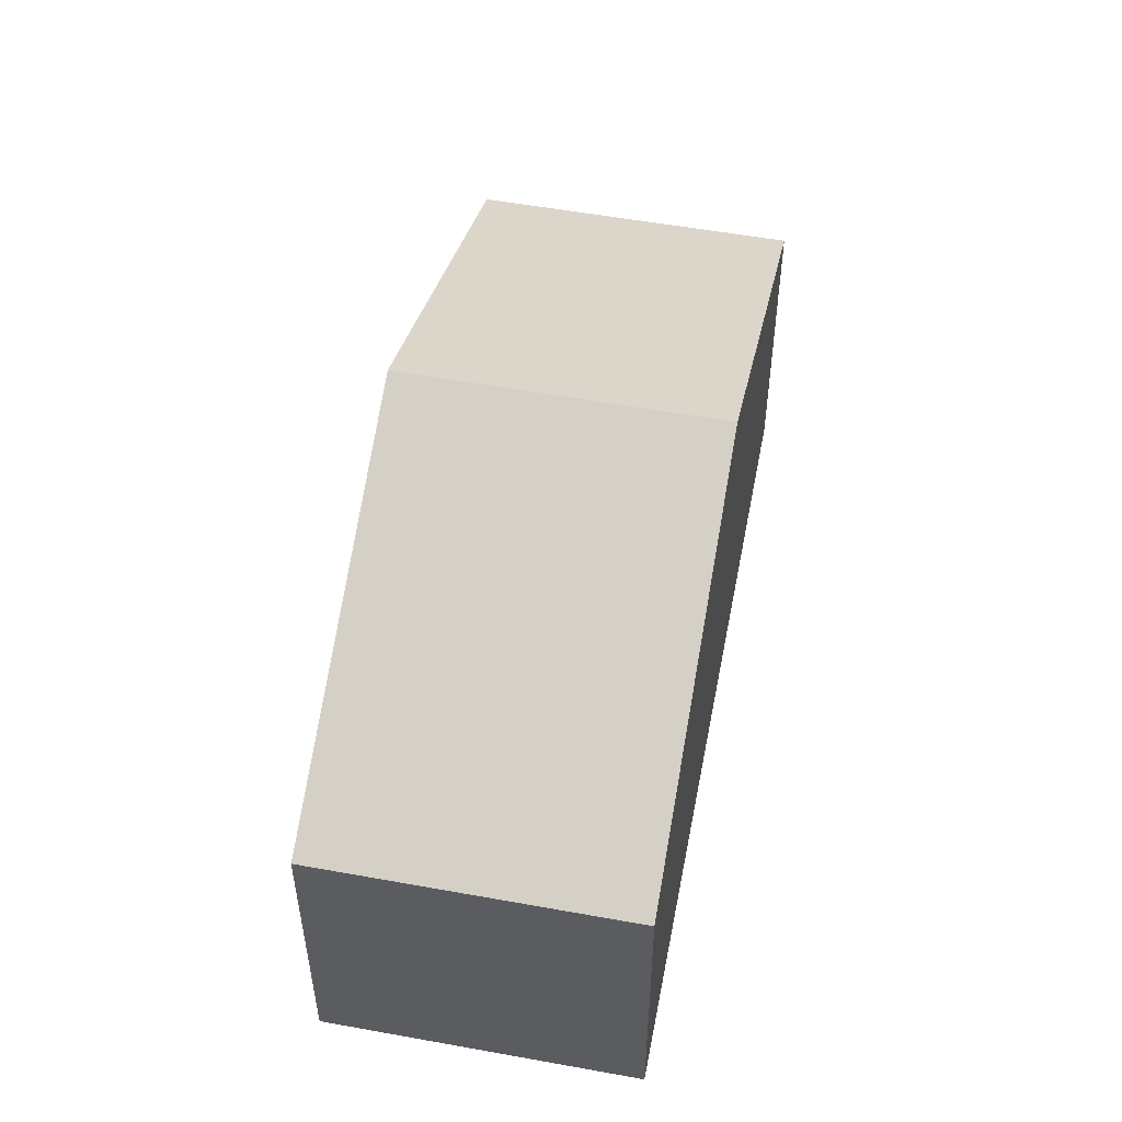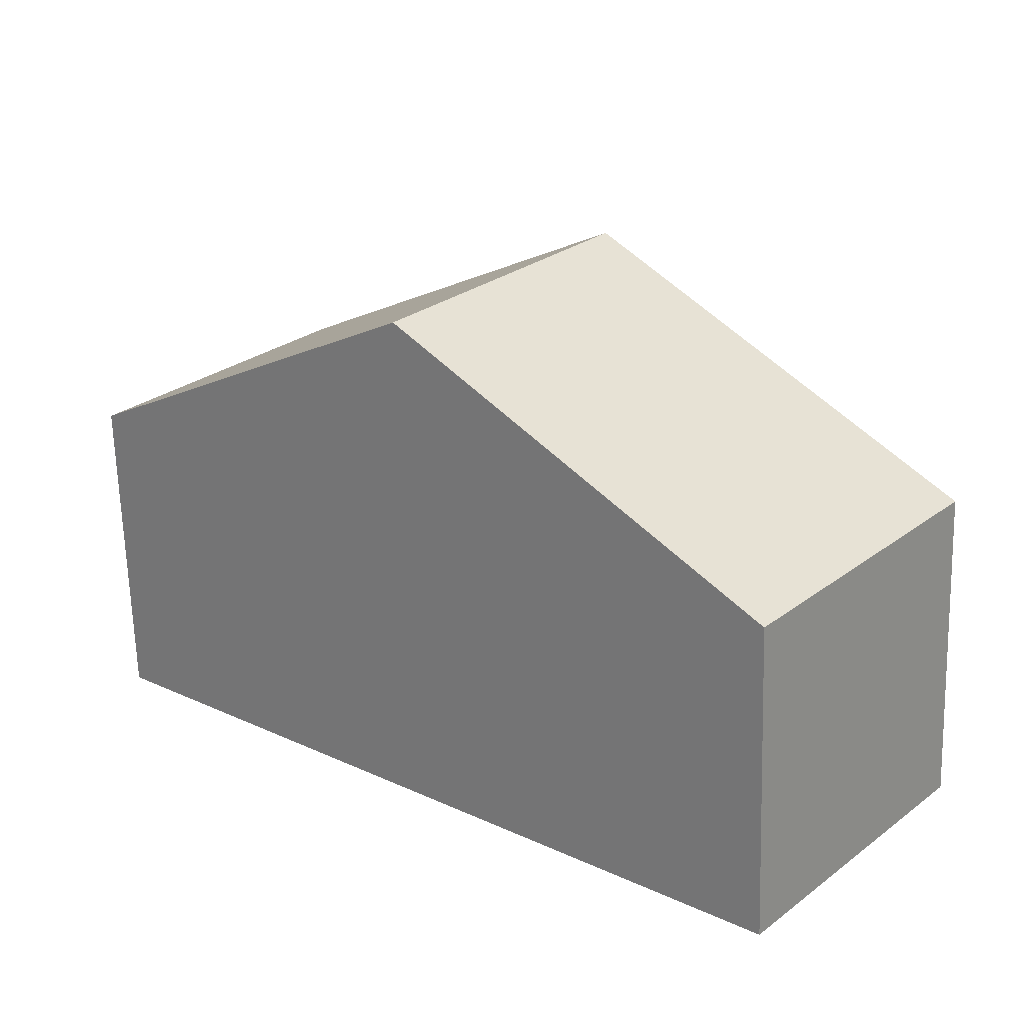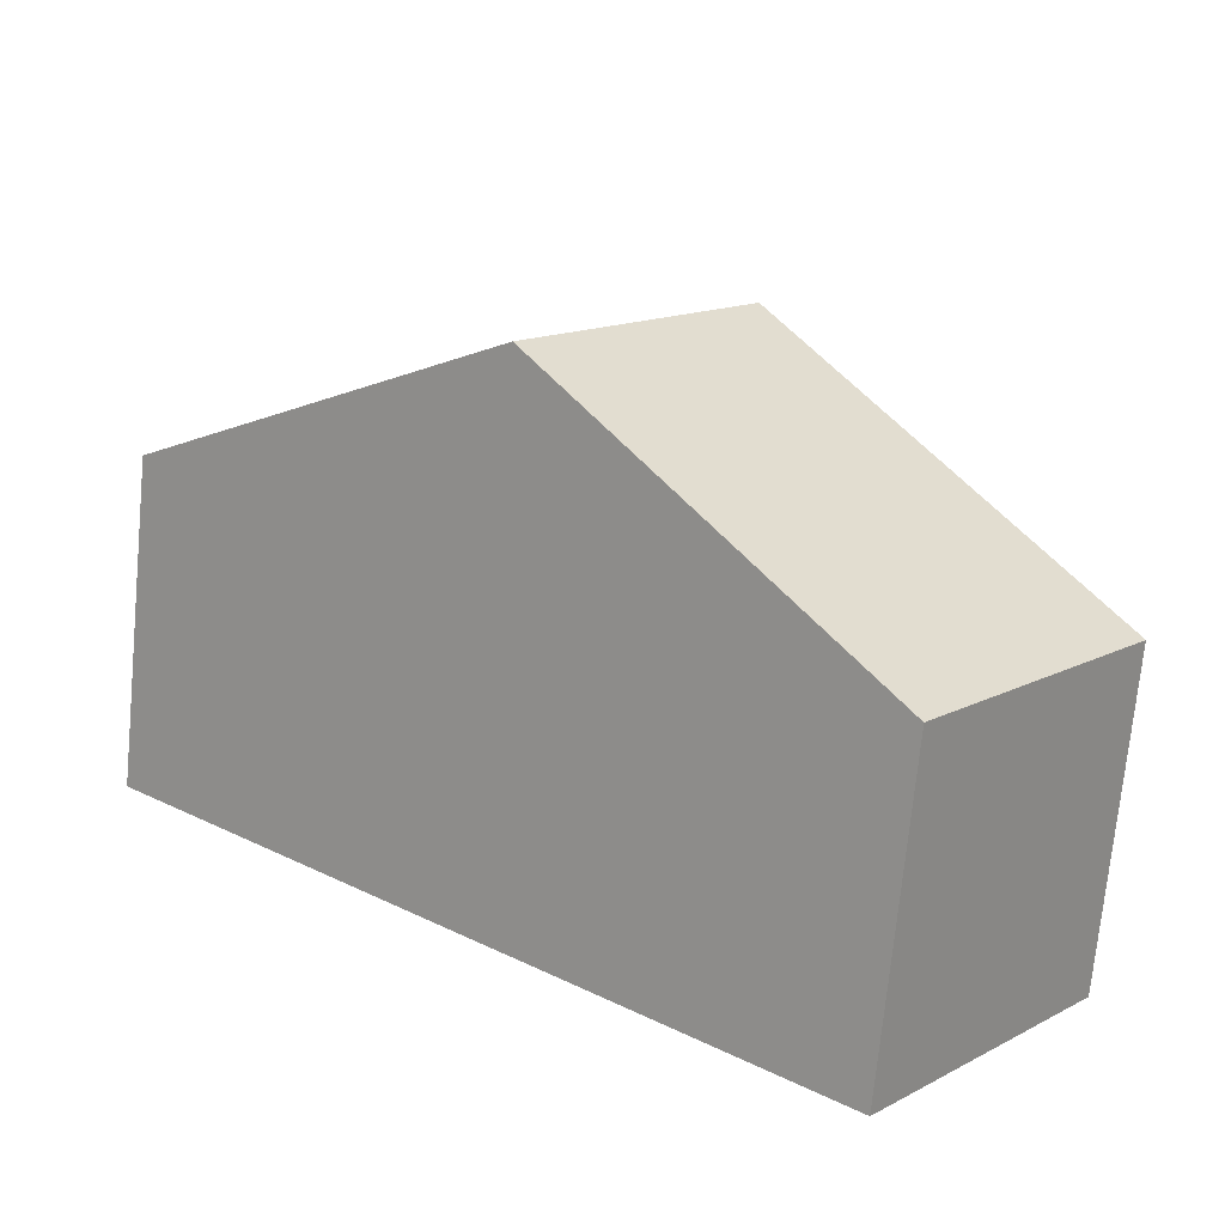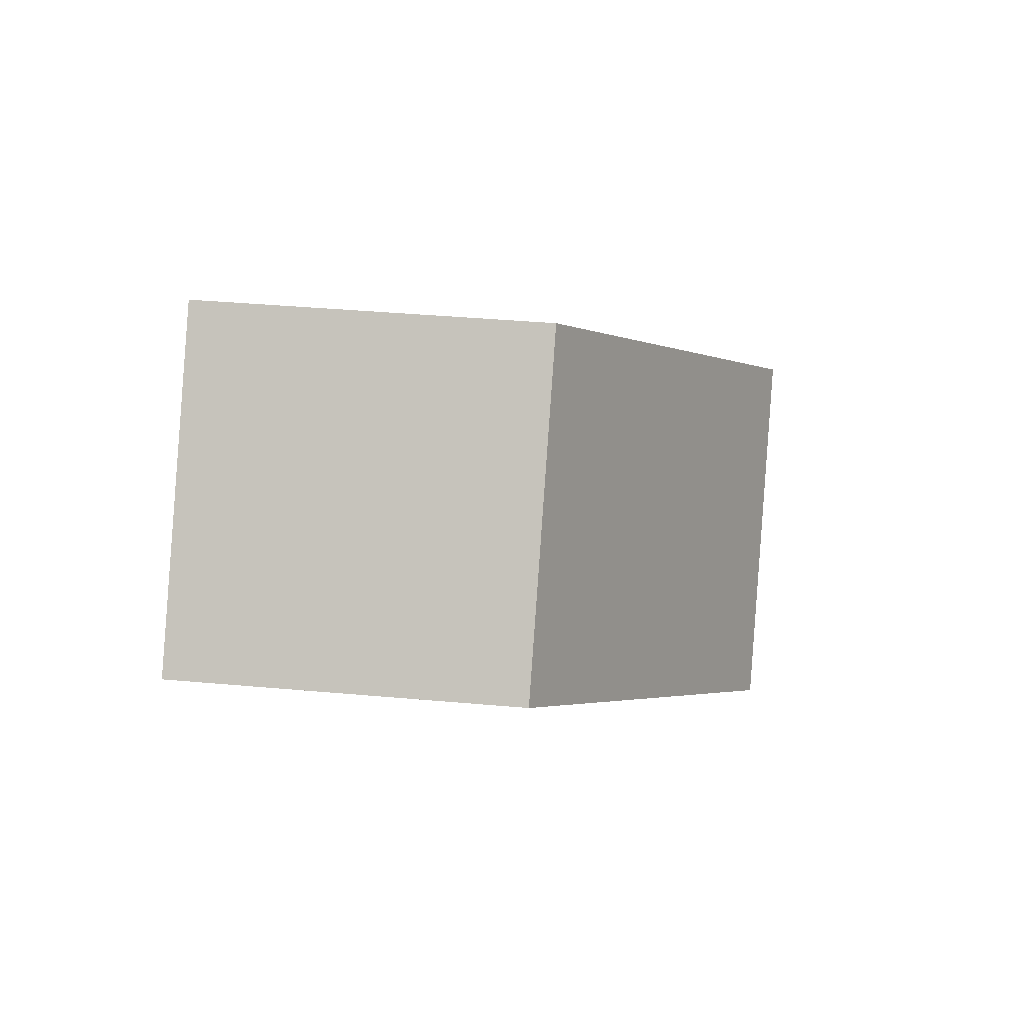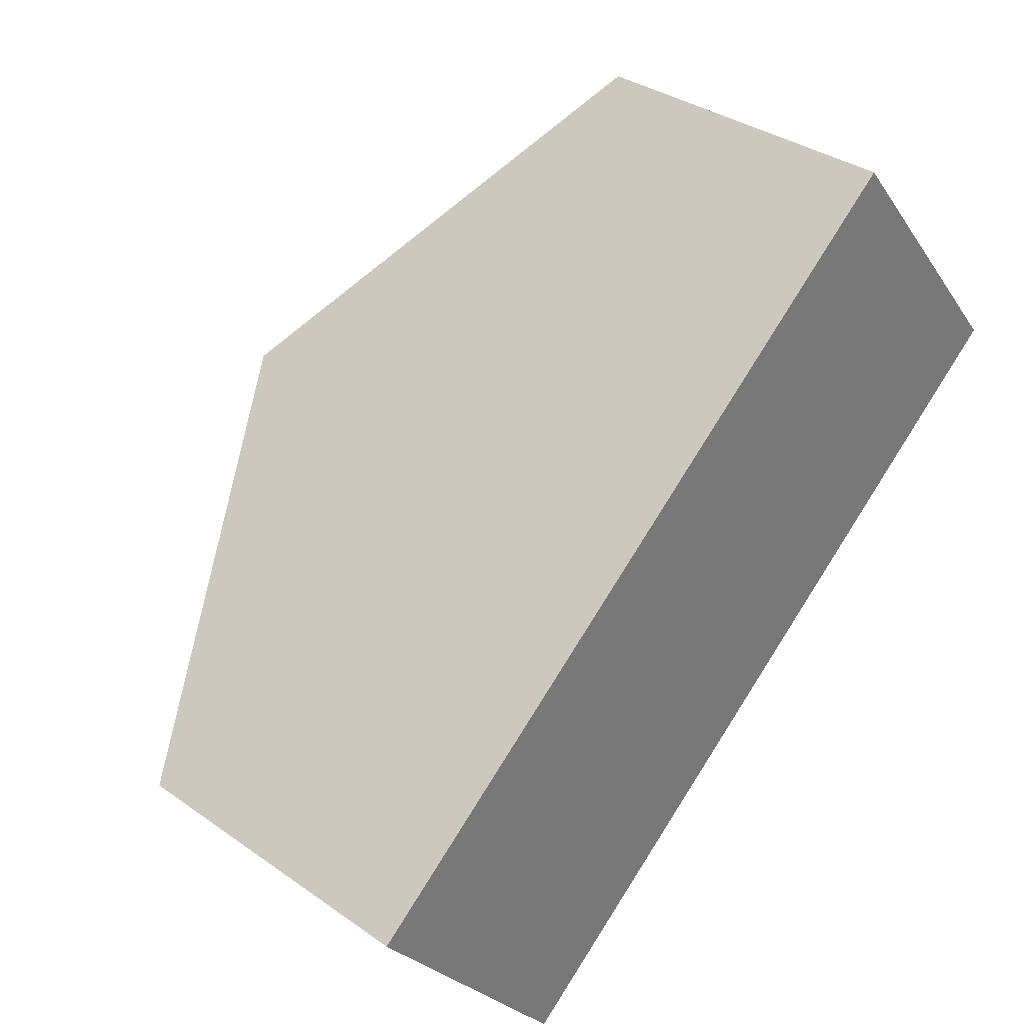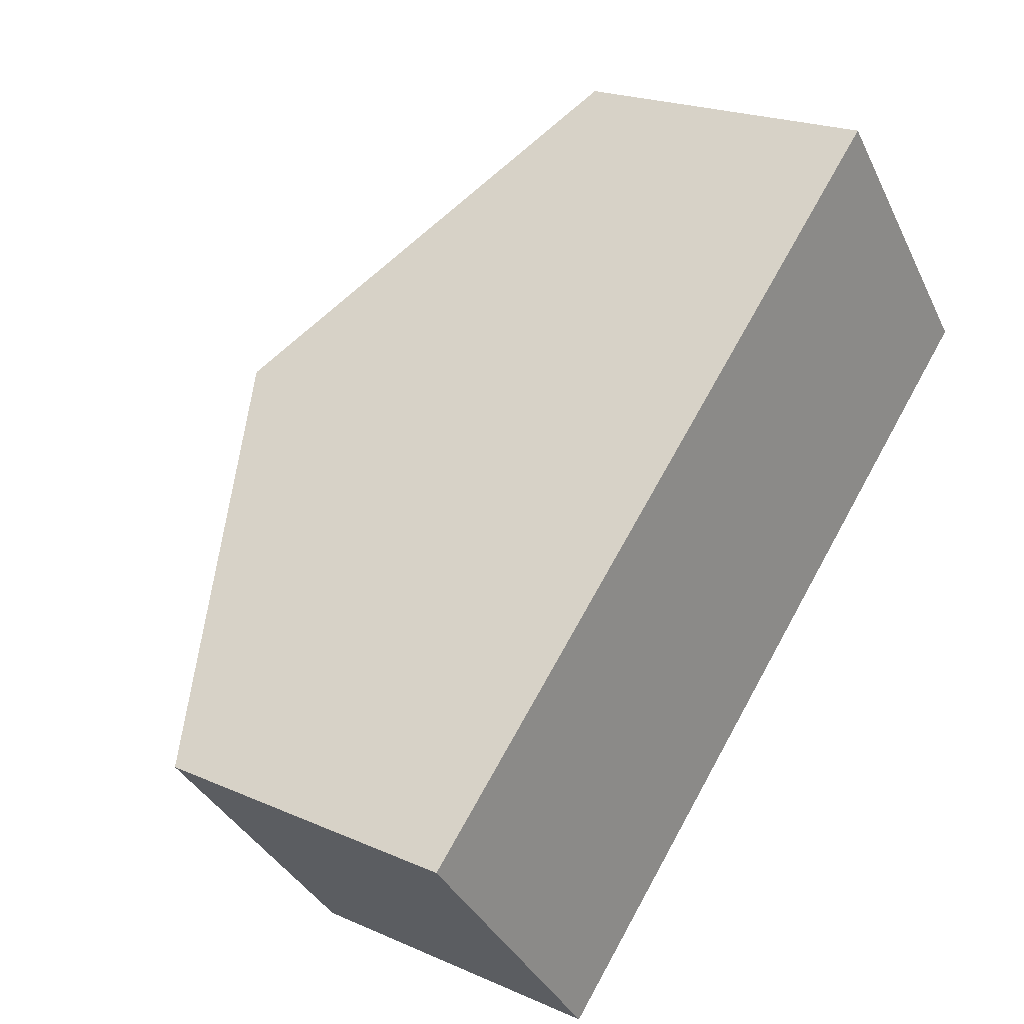
<metadata>
{"format":"obj","ext":"obj","renderer":"f3d","projection":"perspective","resolution":1024,"background":"white","views":[{"elev":53.7,"azim":61.5,"up":"+Y"},{"elev":-65.5,"azim":-178.3,"up":"+Z"},{"elev":-72.4,"azim":174.5,"up":"+Z"},{"elev":39.4,"azim":96.4,"up":"+Z"},{"elev":33.9,"azim":-46.2,"up":"+Z"},{"elev":21.1,"azim":-51.7,"up":"+Z"}]}
</metadata>
<code>
v  4.462 4.29 0.115
v  5.433 2.669 4.471
v  7.182 2.669 2.346
v  2.717 4.29 2.235
v  1.742 2.669 -2.117
v  0 2.669 1.634e-16
v  0 0 0
v  2.717 -1.369e-16 2.235
v  5.433 -2.738e-16 4.471
v  7.182 -1.437e-16 2.346
v  4.462 -7.042e-18 0.115
v  1.742 1.296e-16 -2.117
g defaultobject
f 1 2 3
f 2 1 4
f 5 4 1
f 4 5 6
f 7 4 6
f 4 7 8
f 4 8 2
f 2 8 9
f 9 3 2
f 3 9 10
f 10 1 3
f 1 10 11
f 1 11 5
f 5 11 12
f 12 6 5
f 6 12 7
f 8 10 9
f 10 8 11
f 11 8 7
f 11 7 12

</code>
